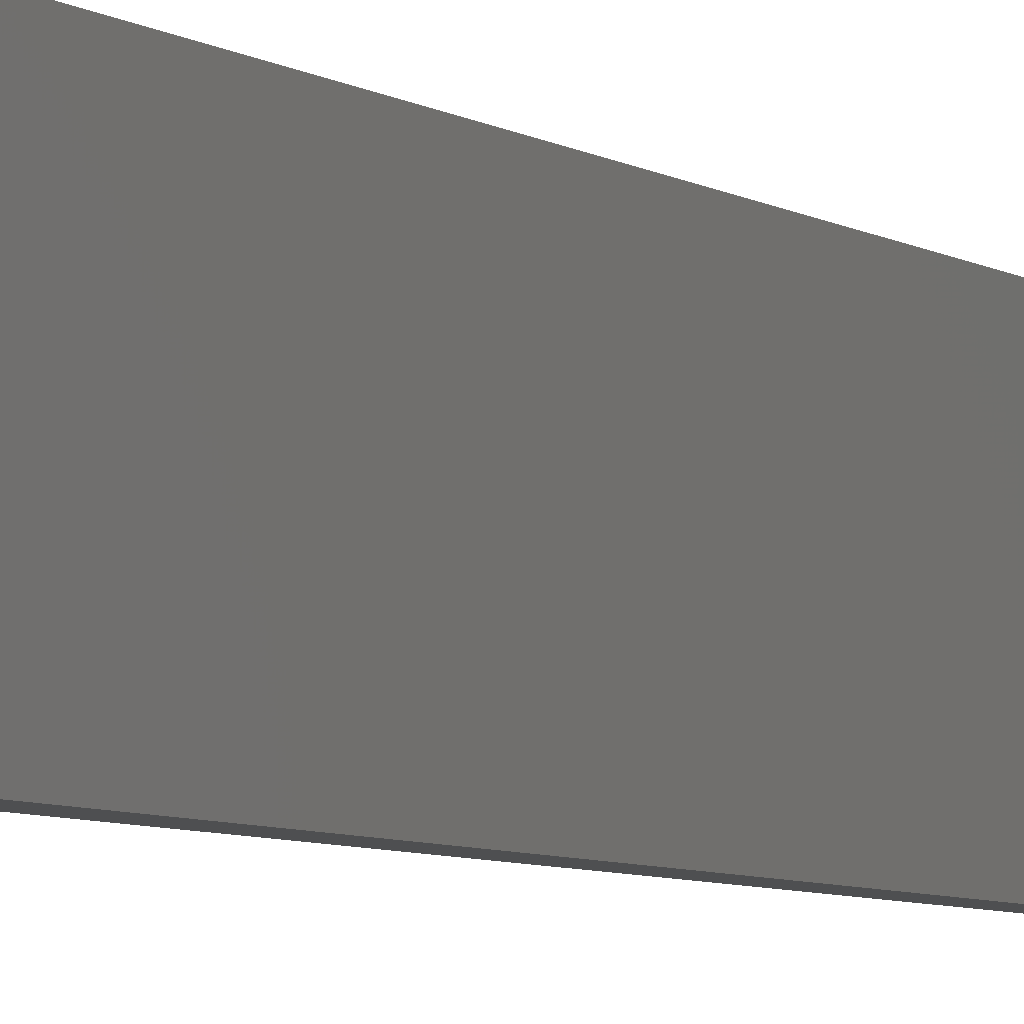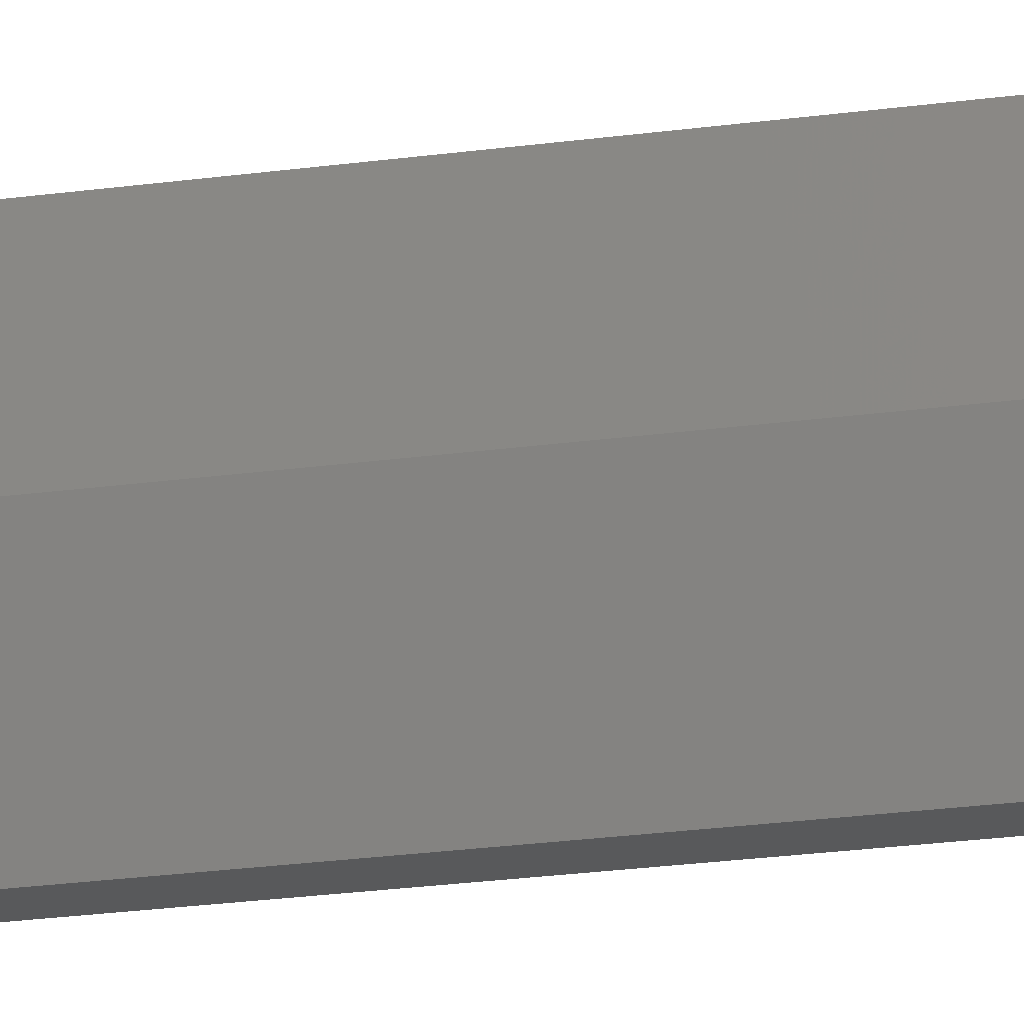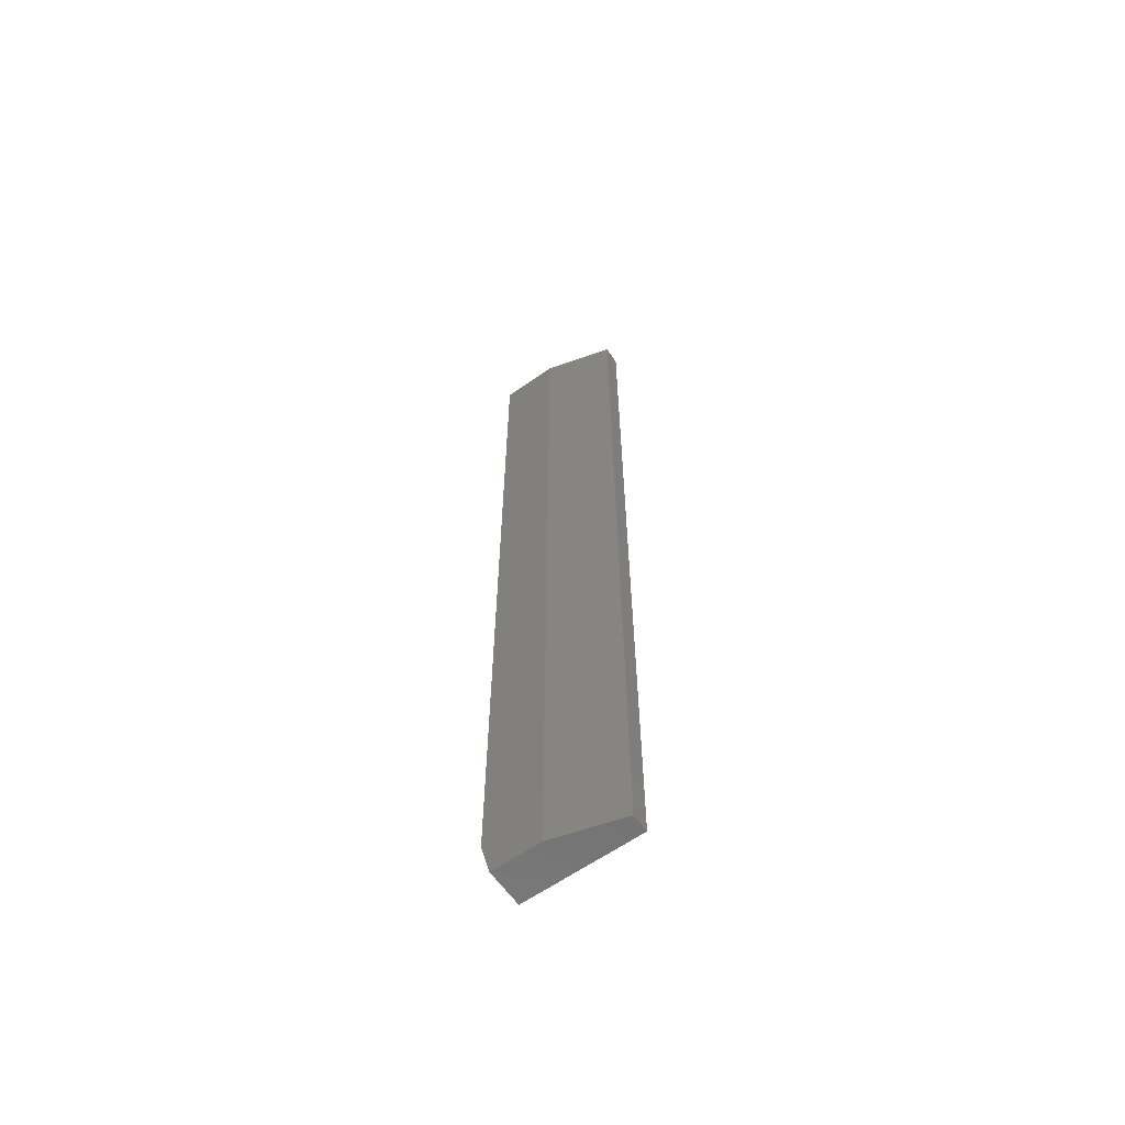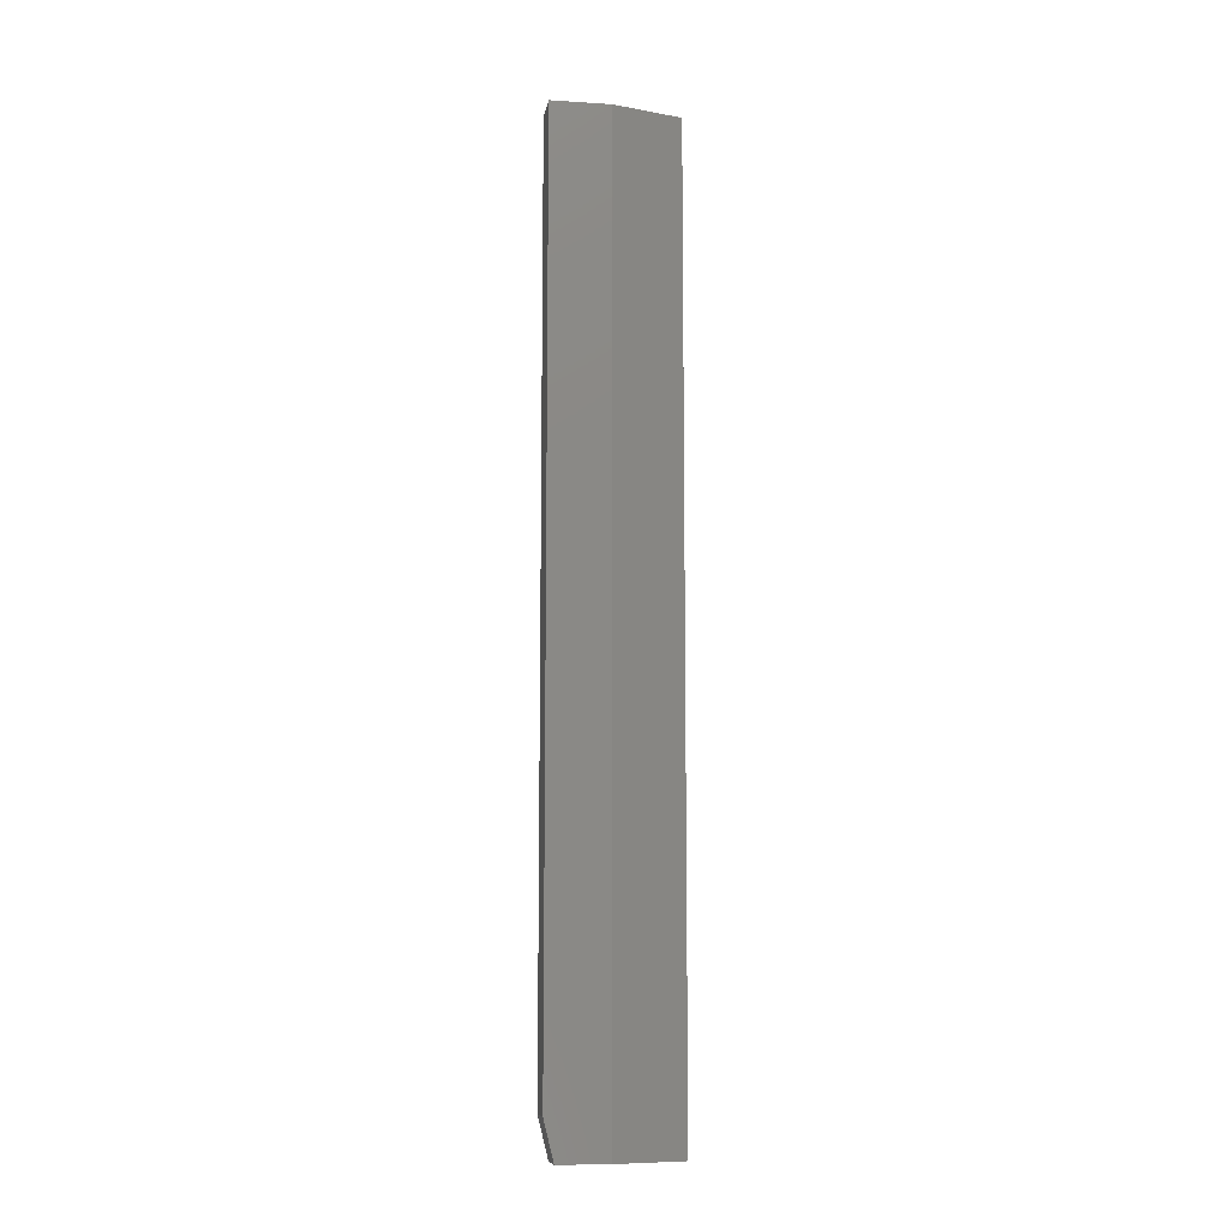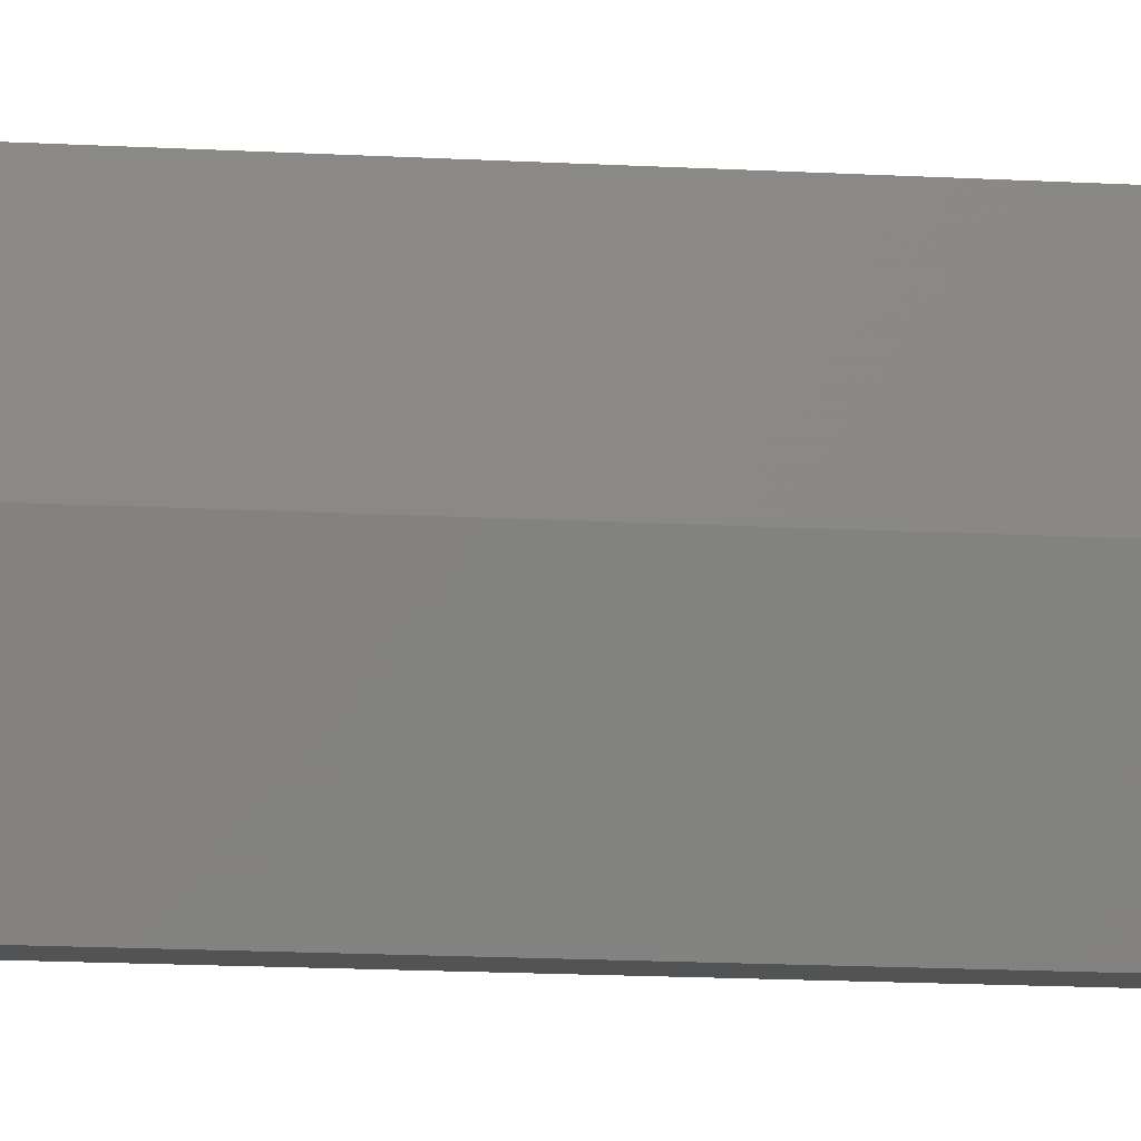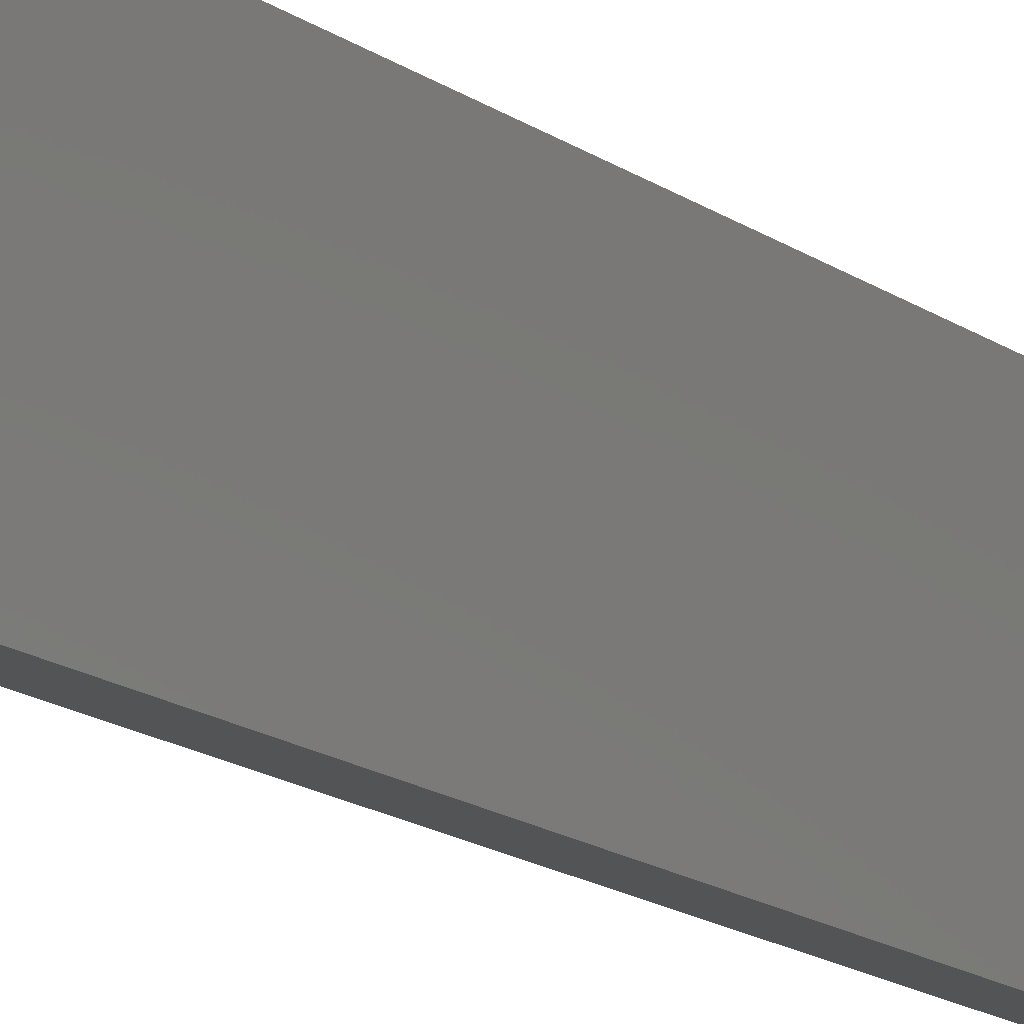
<metadata>
{"format":"stl","ext":"stl","renderer":"f3d","projection":"perspective","resolution":1024,"background":"white","views":[{"elev":-4.2,"azim":-158.8,"up":"+Z"},{"elev":-21.0,"azim":104.6,"up":"+Z"},{"elev":-62.3,"azim":125.4,"up":"+Y"},{"elev":-9.9,"azim":80.8,"up":"+Y"},{"elev":-9.8,"azim":79.6,"up":"+Z"},{"elev":-12.1,"azim":-152.0,"up":"+Z"}]}
</metadata>
<code>
# stl→obj: 12 verts, 20 faces
v 0.01431 -0.75 0.04688
v -0.01562 -0.75 0.04688
v 0.01431 -0.75 0.007812
v -0.01562 -0.75 -0.04688
v -0.001316 -0.75 -0.04688
v 0.01431 5.233e-18 0.007812
v 0.01431 8.16e-18 0.05469
v 0.01431 -0.7188 0.05469
v -0.001316 8.688e-19 -0.04688
v -0.01562 0 -0.04688
v -0.01562 6.343e-18 0.05469
v -0.01562 -0.7188 0.05469
f 1 2 3
f 3 2 4
f 3 4 5
f 6 7 3
f 3 7 8
f 3 8 1
f 9 10 6
f 6 10 11
f 6 11 7
f 10 9 4
f 4 9 5
f 5 9 3
f 3 9 6
f 11 10 12
f 12 10 4
f 12 4 2
f 7 11 8
f 8 11 12
f 2 1 12
f 12 1 8

</code>
